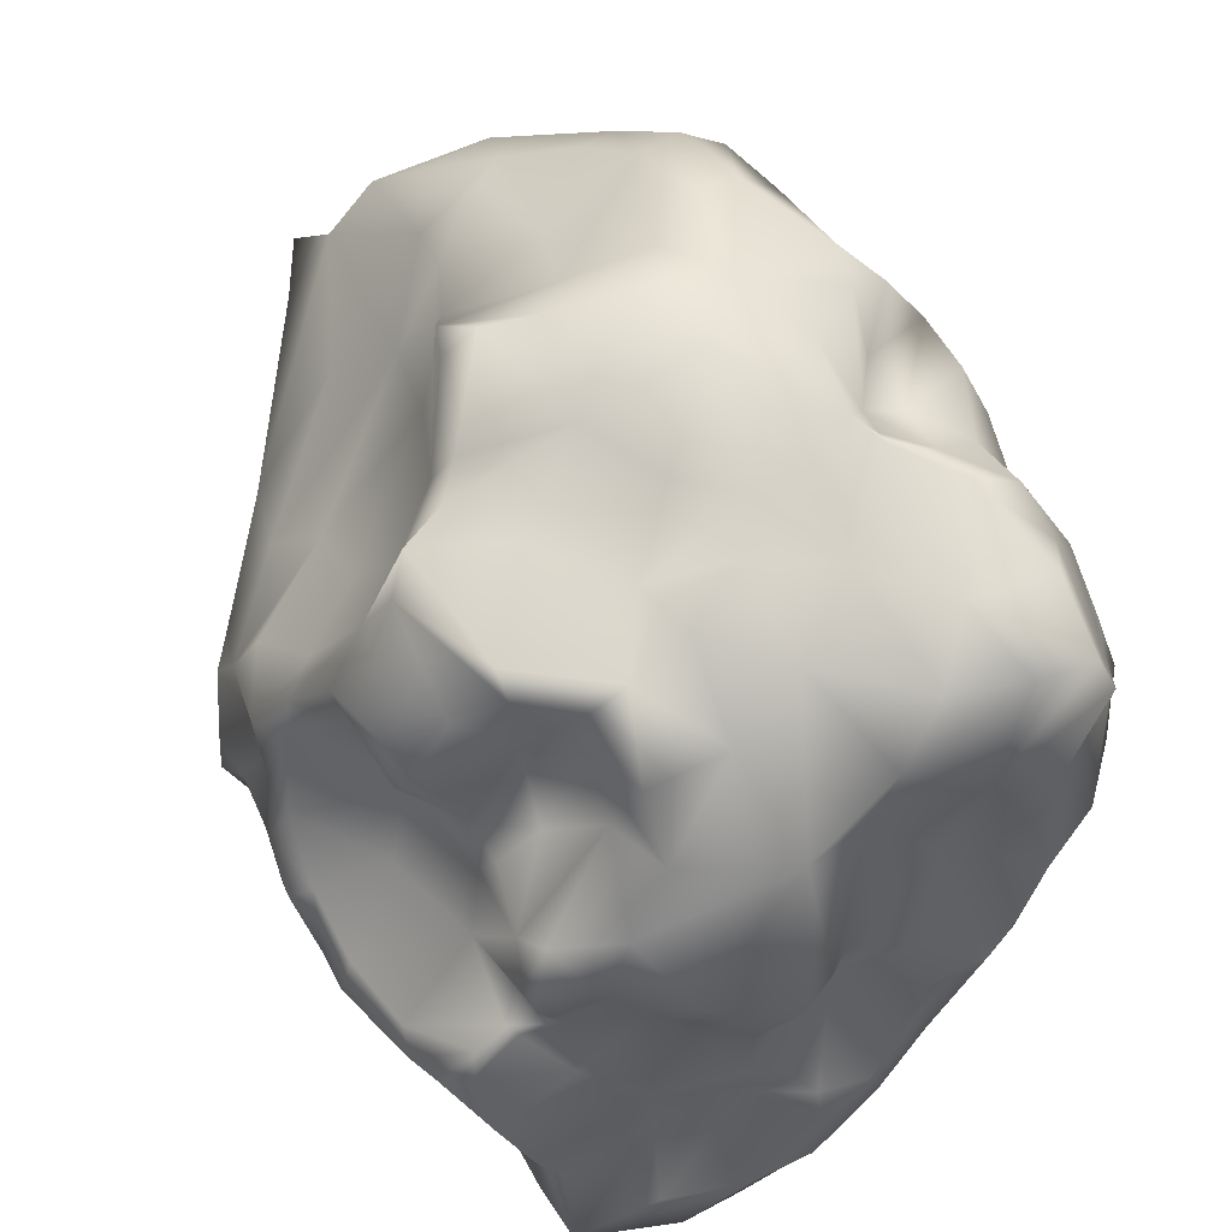
<metadata>
{"format":"obj","ext":"obj","renderer":"f3d","projection":"perspective","resolution":1024,"background":"white","views":[{"elev":48.5,"azim":-22.3,"up":"+Y"}]}
</metadata>
<code>
g asteroidSm
v 1.752 0.656 -1.702
v 1.09 0.8225 -1.166
v 1.177 1.201 -1.859
v 1.177 1.201 -1.859
v 1.464 0.2453 -1.663
v 1.177 1.201 -1.859
v 0.9955 0.7308 -1.885
v 0.794 1.194 -1.986
v 0.5163 0.5837 -2.08
v 0.2799 0.9926 -2.19
v 0.01269 1.457 -2.33
v 0.3881 1.517 -2.108
v 0.4588 1.812 -1.85
v -0.08998 1.598 -2.294
v 0.8691 1.715 -1.734
v 0.8228 2.07 -1.249
v 1.177 1.201 -1.859
v 0.9373 1.615 -1.601
v 0.7468 1.247 -1.038
v 0.8498 1.036 -0.4564
v 1.389 0.6856 -0.4879
v -0.2421 1.948 -1.732
v -0.5497 1.689 -2.084
v 0.7337 1.513 -0.4626
v 1.283 0.9828 -0.1491
v 0.9551 1.369 -0.05293
v 0.1121 2.099 -1.476
v -0.2357 1.956 -1.087
v -0.4882 1.818 -1.616
v -0.7467 1.776 -1.258
v -0.9466 2.046 -0.6311
v 0.2714 2.291 -1.105
v -0.377 2.138 -0.5358
v -1.047 2.17 -0.4378
v 0.5565 2.242 -1.234
v 0.8551 2.212 -0.6733
v 0.6118 2.404 -0.6348
v 0.3699 2.441 -0.5892
v 0.3951 2.294 -0.1006
v 0.02658 2.446 -0.2803
v -0.6387 2.414 -0.07827
v 1.109 1.962 -0.1253
v 0.9533 2.203 -0.211
v 1.303 1.864 0.1053
v 1.581 1.282 0.1862
v 1.111 2.114 0.03784
v 1.303 1.864 0.1053
v 1.41 1.698 0.3483
v 0.9053 2.194 0.09231
v -0.2363 2.529 0.03396
v -0.6444 2.102 0.3671
v 0.01929 2.418 0.3985
v 0.922 1.874 0.2576
v 1.303 1.864 0.1053
v 0.5635 2.241 0.4114
v 0.5029 2.209 0.8953
v 0.7495 1.846 0.5678
v 1.028 1.678 0.4962
v -0.9364 2.366 -0.154
v -1.131 2.258 -0.127
v -1.203 1.969 0.2291
v -1.329 1.865 0.3973
v -1.042 1.767 0.6812
v -1.579 1.803 0.5365
v -1.385 1.596 1.218
v -1.7 1.659 0.6923
v -0.8885 1.671 1.599
v -0.642 1.739 1.114
v -0.5542 1.794 1.509
v -0.3423 1.999 0.7598
v -0.2703 2.015 1.373
v -0.103 1.629 1.763
v 0.3231 1.726 1.354
v 0.4893 1.469 2.04
v -0.07156 2.111 1.119
v 0.09527 2.353 0.8627
v 0.75 1.636 1.701
v 0.8632 1.577 2.203
v 1.177 1.603 2.227
v 1.214 1.713 1.745
v 1.298 1.342 2.217
v 0.925 2.001 1.264
v 0.6638 2.063 1.005
v 0.6995 1.965 0.8348
v 0.9482 1.894 0.9813
v 1.331 1.626 1.494
v 1.569 1.277 1.273
v 1.356 1.624 1.097
v 1.259 1.661 0.8005
v 1.473 1.337 0.8222
v 1.552 1.381 0.4032
v 1.467 0.8443 0.7935
v 1.762 0.8796 -0.01181
v 1.829 0.7114 -0.1693
v 1.755 0.378 0.4602
v 1.714 0.804 1.419
v 1.874 0.4027 1.091
v 1.599 0.6826 1.774
v 1.786 0.5299 1.513
v 1.437 1.029 1.992
v 1.235 0.9189 2.115
v 1.338 0.3616 2.154
v 1.569 0.4355 1.852
v 1.427 -0.002389 1.597
v 1.178 -0.1692 1.835
v 1.255 -0.7345 1.801
v 1.609 -0.6483 1.5
v 1.289 -0.9864 1.66
v 1.701 -0.8686 1.375
v 1.774 -0.04131 1.384
v 1.54 -0.9503 1.35
v 1.633 -1.08 1.304
v 1.626 -0.789 1.097
v 1.772 -1.01 1.063
v 1.431 -1.511 0.96
v 1.796 -1.152 0.4349
v 1.489 -1.539 0.5958
v 1.533 -0.6989 0.866
v 1.791 -0.6846 1.226
v 1.812 -0.1343 1.288
v 1.637 -0.1097 1.06
v 1.708 0.03604 1.317
v 1.193 -1.422 -0.08332
v 1.146 -1.75 0.1499
v 1.201 -1.259 -0.2814
v 1.777 0.1625 1.443
v 1.871 0.1222 1.265
v 1.703 -0.9139 0.1097
v 1.167 -1.16 -0.5981
v 1.545 -0.02366 0.5763
v 1.47 -0.7712 0.4005
v 1.798 -0.6288 -0.2576
v 1.015 -1.077 -0.9846
v 1.212 -0.2583 -1.46
v 0.8913 -0.8099 -1.374
v 0.8404 -0.4992 -1.658
v 0.8276 -0.07315 -1.545
v 0.6536 -0.4122 -1.777
v 0.5076 -0.3221 -1.976
v 1.492 -0.2864 0.0626
v 1.416 -0.4178 0.5515
v 1.578 -0.5543 0.9982
v 1.753 0.2097 0.008531
v 1.742 -0.1519 -0.2986
v 1.806 -0.09559 -0.6861
v 1.878 0.5004 -0.5602
v 1.861 0.4994 -1.03
v 1.09 0.8225 -1.166
v 1.752 0.656 -1.702
v 1.787 0.1575 -1.267
v 1.738 0.4369 -1.669
v 1.464 0.2453 -1.663
v 0.9359 0.2442 -1.574
v 0.9955 0.7308 -1.885
v 0.6625 0.3583 -1.759
v 0.5163 0.5837 -2.08
v 0.5302 0.06545 -1.82
v 0.3606 0.22 -2.167
v 0.4001 -0.1545 -2.076
v -1.325 -1.769 -1.222
v -1.455 -1.703 -1.063
v -1.058 -1.936 -1.054
v -0.7219 -1.847 -1.271
v -0.7788 -2.159 -0.7774
v -1.209 -1.574 -0.4442
v -1.455 -1.703 -1.063
v -1.485 -1.586 -0.8665
v -1.858 -1.516 -0.6854
v -1.586 -0.988 -0.8649
v -1.327 -1.25 -0.9749
v -2.157 -1.175 -0.6415
v -1.455 -1.703 -1.063
v -1.485 -1.586 -0.8665
v -0.7648 -2.332 -0.3891
v -0.9638 -1.803 -0.2019
v -0.9192 -2.3 0.2319
v -1.177 -1.742 0.224
v -1.221 -2.147 0.6045
v -0.9646 -2.308 0.71
v -0.5193 -2.433 -0.434
v -0.5477 -2.442 0.03774
v -0.1247 -2.191 -0.5658
v -0.5445 -2.112 -0.9684
v -0.5352 -1.582 -1.341
v -0.1686 -1.729 -1.008
v -0.6746 -2.313 0.4694
v -0.8314 -2.34 1.136
v -0.3266 -2.041 1.175
v -0.6124 -2.402 1.66
v -0.2044 -2.358 0.104
v -1.039 -1.609 -1.639
v -0.006211 -2.008 0.5851
v -1.131 -1.523 -1.594
v -0.135 -1.454 -0.8089
v 0.1694 -1.718 -0.7701
v 0.3013 -2.147 -0.03185
v 0.2107 -2.144 0.2529
v 0.3945 -1.972 -0.2597
v 0.3787 -1.433 -0.3007
v 0.2603 -1.405 -0.6341
v 0.566 -1.809 0.677
v 0.6282 -1.943 0.2924
v 0.7392 -1.948 0.1217
v 0.7776 -1.854 0.03373
v 1.032 -1.734 0.4474
v 0.2704 -1.919 1.001
v 0.5889 -1.965 1.346
v 1.146 -1.75 0.1499
v 1.489 -1.539 0.5958
v 1.193 -1.422 -0.08332
v 1.431 -1.511 0.96
v 0.9589 -1.655 0.8624
v 0.6 -1.428 -0.08788
v 0.7438 -1.136 -0.2277
v 1.201 -1.259 -0.2814
v 1.167 -1.16 -0.5981
v 0.5579 -1.143 -0.4181
v 0.4111 -1.183 -0.7002
v 0.6959 -1.136 -0.8894
v 1.015 -1.077 -0.9846
v 0.01149 -1.215 -0.7321
v 0.6218 -1.009 -1.097
v 0.8913 -0.8099 -1.374
v 0.208 -0.9291 -0.824
v 0.6167 -0.8473 -1.296
v 0.8404 -0.4992 -1.658
v -0.1966 -0.9508 -1.033
v 0.1361 -0.6627 -1.324
v 0.4621 -0.5739 -1.707
v 0.6536 -0.4122 -1.777
v 0.5076 -0.3221 -1.976
v -0.4913 -1.36 -1.263
v -0.3364 -0.8894 -1.536
v -0.676 -1.075 -1.97
v -0.06893 -0.5663 -2.04
v 0.297 -0.4379 -2.051
v 0.1837 -0.1925 -2.181
v 0.4001 -0.1545 -2.076
v 0.3606 0.22 -2.167
v -0.3048 -0.2579 -2.237
v 0.1275 0.2299 -2.308
v -0.7872 -1.481 -1.671
v -1.141 -1.358 -1.838
v -0.9056 -0.643 -2.168
v 0.2799 0.9926 -2.19
v 0.5163 0.5837 -2.08
v -1.253 -1.127 -1.941
v -1.304 -1.112 -1.834
v -1.233 -0.878 -2.025
v -1.209 -1.086 -1.361
v -1.398 -0.9027 -1.874
v -1.433 -0.8024 -1.202
v -2.062 -0.7309 -0.9473
v -1.605 -0.6654 -1.702
v -1.243 -0.3736 -2.132
v -1.551 -0.6534 -1.396
v -1.559 -0.4476 -1.755
v -2.224 -0.7372 -0.8877
v -1.267 0.2146 -2.38
v -1.606 -0.142 -1.714
v -1.752 0.239 -1.551
v -1.696 -0.4191 -1.587
v -1.571 -0.4197 -1.58
v -1.859 -0.4578 -1.434
v -2.111 -0.2111 -1.086
v -0.6741 -0.02856 -2.419
v -0.3965 0.3366 -2.519
v -1.213 0.618 -2.556
v -0.5497 0.7702 -2.723
v -2.088 -0.5619 -1.166
v -2.141 -0.594 -1.046
v -2.231 -0.3532 -0.8203
v -0.05272 0.8546 -2.488
v -0.3694 1.192 -2.602
v 0.01269 1.457 -2.33
v -0.08998 1.598 -2.294
v -0.7538 1.494 -2.313
v -0.5497 1.689 -2.084
v -0.9886 1.122 -2.41
v -1.095 0.8305 -2.77
v -0.9886 1.122 -2.41
v -2.346 -0.8167 -0.6456
v -2.029 -0.9674 -0.2748
v -2.057 -1.405 -0.34
v -1.858 -1.516 -0.6854
v -1.209 -1.574 -0.4442
v -1.444 -1.479 0.0563
v -0.9638 -1.803 -0.2019
v -1.177 -1.742 0.224
v -1.71 -1.852 0.592
v -1.221 -2.147 0.6045
v -2.047 -1.537 0.2977
v -2.16 -1.327 0.1326
v -2.353 -0.5256 -0.5676
v -2.294 -0.5766 -0.3585
v -2.132 -0.1763 -0.1768
v -2.287 -0.08721 -0.6814
v -2.246 0.1819 -0.4564
v -2.294 -0.5618 0.04382
v -1.835 0.3598 -1.04
v -1.249 0.8644 -1.669
v -0.9951 1.243 -1.276
v -1.639 0.6614 -0.72
v -0.6901 1.59 -1.721
v -0.7538 1.494 -2.313
v -0.5497 1.689 -2.084
v -0.2421 1.948 -1.732
v -0.4882 1.818 -1.616
v -0.7467 1.776 -1.258
v -1.072 1.421 -0.6496
v -0.9466 2.046 -0.6311
v -1.253 1.602 -0.01173
v -1.047 2.17 -0.4378
v -1.131 2.258 -0.127
v -1.203 1.969 0.2291
v -1.633 0.9392 -0.151
v -1.544 1.375 0.2598
v -1.329 1.865 0.3973
v -1.579 1.803 0.5365
v -1.981 0.7952 0.1403
v -1.786 1.274 0.4605
v -1.7 1.659 0.6923
v -2.127 0.4311 -0.3536
v -2.295 0.3196 0.04244
v -2.141 0.6531 0.257
v -2.275 0.01018 0.1871
v -2.174 0.3668 0.2309
v -2.319 -0.4053 0.2109
v -2.223 -0.1488 0.3143
v -2.298 -0.725 0.2861
v -2.042 -0.9483 0.08435
v -2.11 -1.378 0.5579
v -1.818 -1.664 0.7188
v -1.612 -1.922 0.7998
v -2.321 -0.577 0.5025
v -2.24 -0.7804 0.7345
v -2.21 -0.4429 0.5972
v -1.959 -0.9953 0.4646
v -2.031 -1.26 0.9524
v -2.111 -1.211 0.8347
v -2.202 -0.9122 0.9197
v -2.144 -0.664 0.9449
v -1.82 -0.1987 0.766
v -1.602 -0.257 1.302
v -2.018 -0.9001 1.467
v -1.654 -1.381 1.232
v -1.711 0.2227 0.6701
v -1.525 0.1481 1.217
v -2.009 -0.771 1.339
v -1.896 -1.076 1.479
v -1.528 -1.488 1.905
v -1.904 0.6687 0.5746
v -2.009 1.036 0.5962
v -1.881 0.8279 1.103
v -1.831 1.284 0.8419
v -1.559 0.5191 1.188
v -1.811 1.011 1.217
v -1.63 1.344 1.245
v -1.38 1.515 1.367
v -1.385 1.596 1.218
v -1.278 0.9552 1.2
v -1.477 0.3663 1.372
v -1.256 0.5496 1.4
v -1.541 0.3338 1.795
v -1.098 1.532 1.588
v -1.014 1.044 1.437
v -0.8885 1.671 1.599
v -1.385 1.596 1.218
v -0.94 1.278 1.897
v -0.9886 0.6961 1.6
v -0.4648 1.296 1.844
v -0.5542 1.794 1.509
v -0.103 1.629 1.763
v -0.2761 0.8559 2.284
v 0.2492 1.126 2.147
v 0.4893 1.469 2.04
v -0.925 0.9935 2.147
v -1.126 0.5916 2.2
v -1.457 0.4093 1.961
v -1.527 -0.1083 1.818
v -1.517 -0.2523 1.661
v -1.49 -0.1753 1.907
v -1.517 -0.2523 1.661
v -1.216 0.1253 2.15
v -0.8199 0.03798 2.317
v -1.341 -0.3943 1.872
v -1.517 -0.2523 1.661
v -0.9194 -0.4018 1.981
v -1.341 -0.3943 1.872
v -1.288 -0.8016 1.915
v -1.57 -0.3799 1.861
v -0.9297 -1.061 2.025
v -0.5083 -0.7849 2.21
v -0.4857 -0.4229 2.282
v 0.1141 -0.7273 1.888
v -1.622 -0.3453 1.807
v -1.517 -0.2523 1.661
v -1.797 -0.6587 1.833
v -0.3438 -0.03751 2.487
v 0.06396 -0.2226 2.109
v -0.1475 0.02326 2.375
v 0.2302 0.483 1.907
v 0.2492 1.126 2.147
v -0.3 -1 2.115
v -1.739 -1.043 1.941
v 0.6305 0.1142 1.946
v 0.6983 0.8947 2.214
v 0.8632 1.577 2.203
v 0.4893 1.469 2.04
v 1.177 1.603 2.227
v 1.298 1.342 2.217
v 0.9387 0.5675 2.26
v 1.235 0.9189 2.115
v 1.095 0.08309 2.224
v 1.338 0.3616 2.154
v 1.178 -0.1692 1.835
v 0.4234 -0.3941 2.104
v 1.007 -0.4715 2.138
v 1.255 -0.7345 1.801
v 0.7642 -0.4065 2.306
v 0.8349 -0.7612 2.133
v 1.289 -0.9864 1.66
v 0.6154 -1.282 2.063
v 0.5873 -0.8322 2.093
v 0.2144 -1.282 2.23
v 0.3448 -1.694 2.086
v -0.08835 -1.228 2.238
v -0.06122 -1.516 2.252
v -0.3885 -1.402 1.982
v -0.05525 -1.917 2.182
v -0.06121 -2.181 2.041
v 0.3053 -2.09 1.896
v -0.4427 -1.958 2.201
v -0.4331 -2.242 2.081
v -0.8146 -2.119 2.199
v -0.9207 -1.935 2.13
v -0.8843 -1.467 1.954
v -1.381 -2.129 2.061
v -1.381 -2.129 2.061
v -1.053 -2.254 2.046
v -1.412 -1.578 2.018
v -1.576 -1.295 2.029
v -1.238 -2.27 1.373
v -1.44 -2.102 1.734
v -1.379 -2.026 1.208
v -0.8314 -2.34 1.136
v -0.9646 -2.308 0.71
v -0.6124 -2.402 1.66
v -0.8146 -2.119 2.199
v -0.4331 -2.242 2.081
v -1.765 -1.122 1.795
v -1.952 -0.8427 1.66
v -1.791 -0.4943 1.79
v -1.517 -0.2523 1.661
v 1.289 -0.9864 1.66
v 1.633 -1.08 1.304
v 0.8872 -1.755 1.67
v 0.6154 -1.282 2.063
v 0.3448 -1.694 2.086
v 0.3053 -2.09 1.896
v 0.2484 -2.182 1.653
v -0.1764 -2.283 1.814
v -0.06121 -2.181 2.041
v -0.4331 -2.242 2.081
g asteroidSm_0
f 3 2 1
f 1 5 4
f 5 7 6
f 6 7 8
f 7 9 8
f 9 10 8
f 8 10 11
f 12 8 11
f 12 11 13
f 11 14 13
f 15 8 12
f 12 13 15
f 15 13 16
f 17 8 15
f 15 18 17
f 16 18 15
f 17 18 2
f 18 19 2
f 16 19 18
f 19 20 2
f 2 20 21
f 13 14 22
f 14 23 22
f 24 19 16
f 24 20 19
f 21 20 25
f 26 20 24
f 26 25 20
f 13 22 27
f 27 22 28
f 22 29 28
f 28 29 30
f 28 30 31
f 13 27 32
f 32 27 28
f 33 28 31
f 32 28 33
f 31 34 33
f 35 13 32
f 13 35 16
f 36 24 16
f 16 35 37
f 36 16 37
f 35 32 38
f 37 35 38
f 37 38 39
f 38 32 40
f 40 32 33
f 38 40 39
f 41 33 34
f 40 33 41
f 36 42 24
f 42 26 24
f 36 37 43
f 43 37 39
f 36 43 42
f 42 44 26
f 26 44 45
f 26 45 25
f 42 43 46
f 46 47 42
f 45 47 48
f 46 43 49
f 49 43 39
f 39 40 50
f 50 40 41
f 41 51 50
f 50 51 52
f 52 39 50
f 46 49 53
f 46 53 54
f 49 39 55
f 55 39 52
f 55 52 56
f 49 55 57
f 53 49 57
f 57 55 56
f 53 58 54
f 53 57 58
f 54 58 48
f 41 59 51
f 59 41 34
f 34 60 59
f 60 61 59
f 59 61 51
f 51 61 62
f 63 51 62
f 63 62 64
f 65 63 64
f 65 64 66
f 63 65 67
f 68 63 67
f 51 63 68
f 67 69 68
f 70 51 68
f 51 70 52
f 68 69 71
f 69 72 71
f 71 72 73
f 72 74 73
f 68 71 75
f 70 68 75
f 75 71 73
f 52 70 76
f 76 70 75
f 52 76 56
f 76 75 56
f 75 73 56
f 74 77 73
f 74 78 77
f 79 77 78
f 79 80 77
f 79 81 80
f 77 82 73
f 80 82 77
f 83 56 73
f 82 83 73
f 84 56 83
f 84 57 56
f 85 84 83
f 85 57 84
f 82 85 83
f 57 85 58
f 80 86 82
f 81 86 80
f 87 86 81
f 86 88 82
f 88 85 82
f 86 87 88
f 89 58 85
f 89 85 88
f 48 58 89
f 90 89 88
f 87 90 88
f 91 48 89
f 90 91 89
f 91 45 48
f 92 91 90
f 92 90 87
f 93 45 91
f 93 91 92
f 93 25 45
f 94 25 93
f 94 21 25
f 95 93 92
f 94 93 95
f 92 87 96
f 95 92 97
f 97 92 96
f 96 87 98
f 99 97 96
f 99 96 98
f 87 100 98
f 100 87 81
f 81 101 100
f 100 101 98
f 101 102 98
f 103 98 102
f 103 99 98
f 104 103 102
f 103 104 99
f 105 104 102
f 104 105 106
f 107 104 106
f 107 106 108
f 109 107 108
f 110 104 107
f 109 110 107
f 109 108 111
f 111 108 112
f 113 111 112
f 111 113 109
f 114 113 112
f 114 112 115
f 116 114 115
f 117 116 115
f 113 114 118
f 114 116 118
f 113 119 109
f 113 118 119
f 120 110 109
f 119 120 109
f 121 120 119
f 122 110 120
f 120 121 122
f 110 122 104
f 123 116 117
f 124 123 117
f 123 125 116
f 122 126 104
f 104 126 99
f 127 126 122
f 126 127 99
f 121 127 122
f 127 97 99
f 127 121 97
f 125 128 116
f 125 129 128
f 121 130 97
f 130 95 97
f 116 128 131
f 116 131 118
f 129 132 128
f 133 132 129
f 134 132 133
f 135 134 133
f 136 134 135
f 136 137 134
f 136 138 137
f 138 139 137
f 131 128 140
f 128 132 140
f 131 141 118
f 131 140 141
f 140 130 141
f 118 141 142
f 118 142 119
f 142 121 119
f 142 141 121
f 141 130 121
f 140 143 130
f 143 95 130
f 94 95 143
f 144 143 140
f 144 140 132
f 144 94 143
f 145 144 132
f 145 132 134
f 146 94 144
f 145 146 144
f 146 21 94
f 146 147 21
f 147 146 145
f 148 21 147
f 148 147 149
f 150 145 134
f 150 147 145
f 149 147 151
f 147 150 151
f 151 152 149
f 151 150 152
f 150 134 152
f 134 137 152
f 137 153 152
f 152 153 154
f 153 155 154
f 153 137 155
f 154 155 156
f 137 157 155
f 155 157 156
f 137 139 157
f 157 158 156
f 139 159 157
f 157 159 158
f 162 161 160
f 163 162 160
f 162 163 164
f 162 164 165
f 162 165 166
f 165 167 166
f 167 165 168
f 167 168 169
f 170 167 169
f 168 171 169
f 172 170 160
f 173 170 172
f 164 174 165
f 174 175 165
f 174 176 175
f 175 176 177
f 177 176 178
f 176 179 178
f 180 174 164
f 174 180 176
f 176 181 179
f 180 181 176
f 180 182 181
f 183 180 164
f 180 183 182
f 163 183 164
f 163 184 183
f 184 185 183
f 185 182 183
f 179 181 186
f 186 187 179
f 186 188 187
f 188 189 187
f 181 190 186
f 182 190 181
f 184 163 191
f 191 163 160
f 186 192 188
f 186 190 192
f 191 160 193
f 193 160 170
f 194 185 184
f 185 195 182
f 194 195 185
f 182 196 190
f 190 197 192
f 190 196 197
f 195 198 182
f 182 198 196
f 198 195 199
f 195 194 200
f 195 200 199
f 192 197 201
f 197 196 202
f 197 202 201
f 203 196 198
f 196 203 202
f 204 198 199
f 204 203 198
f 202 203 205
f 202 205 201
f 206 192 201
f 206 201 207
f 188 192 206
f 188 206 207
f 203 204 208
f 203 208 205
f 208 209 205
f 204 210 208
f 209 211 205
f 205 212 201
f 201 212 207
f 211 212 205
f 212 211 207
f 204 213 210
f 213 204 199
f 213 214 210
f 213 199 214
f 215 210 214
f 216 215 214
f 199 217 214
f 214 217 216
f 218 217 199
f 200 218 199
f 219 216 217
f 218 219 217
f 219 220 216
f 200 221 218
f 194 221 200
f 219 222 220
f 222 223 220
f 218 224 219
f 221 224 218
f 224 222 219
f 225 223 222
f 222 224 225
f 226 223 225
f 194 227 221
f 221 227 224
f 224 228 225
f 224 227 228
f 229 226 225
f 225 228 229
f 226 229 230
f 230 229 231
f 194 232 227
f 232 194 184
f 232 233 227
f 227 233 228
f 232 184 233
f 184 234 233
f 228 233 235
f 229 228 235
f 233 234 235
f 229 236 231
f 236 229 235
f 231 236 237
f 238 231 237
f 238 237 239
f 236 235 240
f 237 236 240
f 237 241 239
f 237 240 241
f 184 242 234
f 242 184 191
f 242 191 243
f 234 242 243
f 191 193 243
f 235 234 244
f 240 235 244
f 239 241 245
f 246 239 245
f 234 243 247
f 243 193 248
f 247 243 248
f 234 247 249
f 234 249 244
f 193 250 248
f 250 193 170
f 247 248 251
f 247 251 249
f 248 250 251
f 250 170 252
f 170 169 252
f 252 169 253
f 252 254 250
f 254 251 250
f 251 255 249
f 244 249 255
f 252 256 254
f 256 252 253
f 254 257 251
f 257 255 251
f 254 256 257
f 253 169 258
f 169 171 258
f 244 255 259
f 257 260 255
f 260 259 255
f 260 261 259
f 262 261 260
f 263 260 257
f 256 263 257
f 262 260 263
f 256 264 263
f 264 262 263
f 256 253 264
f 264 261 262
f 265 261 264
f 266 244 259
f 266 240 244
f 240 266 267
f 266 259 267
f 240 267 241
f 259 268 267
f 268 259 261
f 241 267 269
f 269 267 268
f 253 270 264
f 270 265 264
f 253 271 270
f 270 271 265
f 253 272 271
f 271 272 265
f 258 272 253
f 273 241 269
f 241 273 245
f 245 273 274
f 273 269 274
f 275 245 274
f 275 274 276
f 274 277 276
f 277 278 276
f 274 279 277
f 274 269 279
f 269 280 279
f 280 269 268
f 280 268 281
f 268 261 281
f 258 282 272
f 258 171 282
f 282 171 283
f 171 284 283
f 285 284 171
f 285 286 284
f 286 287 284
f 286 288 287
f 288 289 287
f 287 289 290
f 289 291 290
f 284 287 292
f 292 287 290
f 284 293 283
f 284 292 293
f 282 294 272
f 282 283 295
f 294 282 295
f 294 295 296
f 297 272 294
f 297 294 296
f 272 297 265
f 297 298 265
f 297 296 298
f 283 299 295
f 299 296 295
f 298 300 265
f 265 300 261
f 261 300 301
f 261 301 281
f 302 301 300
f 301 302 281
f 303 300 298
f 303 302 300
f 302 304 281
f 305 281 304
f 306 305 304
f 307 306 304
f 308 307 304
f 309 308 304
f 309 304 302
f 309 302 310
f 310 302 303
f 311 309 310
f 311 310 312
f 313 311 312
f 313 312 314
f 314 312 315
f 312 310 316
f 316 310 303
f 315 312 317
f 317 312 316
f 318 315 317
f 318 317 319
f 320 316 303
f 317 316 320
f 319 317 321
f 321 317 320
f 322 319 321
f 323 320 303
f 323 303 298
f 323 298 324
f 320 323 324
f 324 298 296
f 321 320 325
f 325 320 324
f 324 296 326
f 327 325 324
f 327 324 326
f 328 326 296
f 299 328 296
f 329 327 326
f 329 326 328
f 299 330 328
f 330 299 283
f 283 331 330
f 283 293 331
f 331 293 332
f 293 292 332
f 332 292 333
f 292 290 333
f 333 290 334
f 290 291 334
f 330 335 328
f 330 331 336
f 330 336 335
f 335 337 328
f 337 329 328
f 335 336 337
f 338 331 332
f 331 338 336
f 332 333 339
f 332 340 338
f 340 332 339
f 340 341 338
f 338 341 336
f 340 339 341
f 336 342 337
f 341 342 336
f 337 343 329
f 337 342 343
f 343 342 344
f 341 345 342
f 339 345 341
f 339 333 346
f 333 334 346
f 329 343 347
f 327 329 347
f 343 344 348
f 347 343 348
f 345 349 342
f 342 349 344
f 339 346 350
f 350 345 339
f 346 351 350
f 327 347 352
f 327 352 325
f 352 353 325
f 353 321 325
f 347 354 352
f 352 354 353
f 355 321 353
f 355 322 321
f 347 356 354
f 348 356 347
f 354 357 353
f 357 355 353
f 354 356 357
f 358 322 355
f 358 355 357
f 358 359 322
f 359 360 322
f 361 358 357
f 356 361 357
f 359 358 361
f 348 362 356
f 362 363 356
f 361 356 363
f 362 348 364
f 362 364 363
f 348 344 364
f 365 359 361
f 361 363 366
f 366 365 361
f 359 365 367
f 368 359 367
f 365 369 367
f 365 366 369
f 363 370 366
f 363 364 370
f 369 371 367
f 372 367 371
f 372 371 373
f 371 374 373
f 374 375 373
f 375 376 373
f 369 366 377
f 369 377 371
f 366 370 377
f 377 374 371
f 378 377 370
f 378 374 377
f 364 379 370
f 378 370 379
f 364 380 379
f 344 380 364
f 344 381 380
f 380 382 379
f 380 383 382
f 379 384 378
f 382 384 379
f 378 385 374
f 378 384 385
f 382 386 384
f 387 386 382
f 385 384 388
f 388 384 389
f 388 386 390
f 386 391 390
f 388 390 392
f 393 388 392
f 394 385 388
f 388 393 394
f 394 393 395
f 396 391 389
f 397 396 389
f 391 398 390
f 391 396 398
f 385 394 399
f 374 385 399
f 399 394 400
f 400 394 395
f 374 399 401
f 401 399 400
f 374 401 402
f 401 400 402
f 374 402 403
f 393 404 395
f 393 392 404
f 398 405 390
f 390 405 392
f 400 406 402
f 402 407 403
f 402 406 407
f 403 407 408
f 409 403 408
f 410 408 407
f 411 410 407
f 407 412 411
f 406 412 407
f 412 413 411
f 412 414 413
f 406 414 412
f 414 415 413
f 414 416 415
f 417 406 400
f 400 395 417
f 418 416 414
f 416 418 419
f 420 414 406
f 417 420 406
f 418 414 420
f 418 421 419
f 420 421 418
f 419 421 422
f 421 423 422
f 417 424 420
f 424 421 420
f 424 423 421
f 417 395 424
f 424 425 423
f 395 425 424
f 425 426 423
f 427 425 395
f 404 427 395
f 427 428 425
f 425 428 426
f 429 427 404
f 429 428 427
f 429 404 392
f 428 430 426
f 426 430 431
f 432 426 431
f 428 433 430
f 430 433 431
f 429 433 428
f 433 434 431
f 433 435 434
f 436 433 429
f 436 435 433
f 437 436 429
f 437 429 392
f 438 436 437
f 436 439 435
f 439 440 435
f 441 437 392
f 441 439 437
f 442 441 392
f 405 442 392
f 351 441 442
f 441 351 439
f 351 442 405
f 440 439 443
f 351 444 439
f 439 444 443
f 351 346 444
f 346 445 444
f 444 445 443
f 334 445 346
f 445 334 443
f 334 291 443
f 446 443 291
f 440 443 446
f 447 446 291
f 448 440 446
f 449 440 448
f 450 449 448
f 451 351 405
f 351 451 350
f 451 405 452
f 350 451 452
f 452 405 398
f 345 350 452
f 453 452 398
f 345 452 453
f 349 345 453
f 396 453 398
f 349 453 396
f 344 349 396
f 454 344 396
f 456 455 211
f 455 457 211
f 455 458 457
f 457 458 459
f 211 457 207
f 460 457 459
f 207 457 460
f 461 207 460
f 188 207 461
f 461 460 462
f 188 461 462
f 460 463 462
f 188 462 189
f 462 463 189
f 463 464 189

</code>
